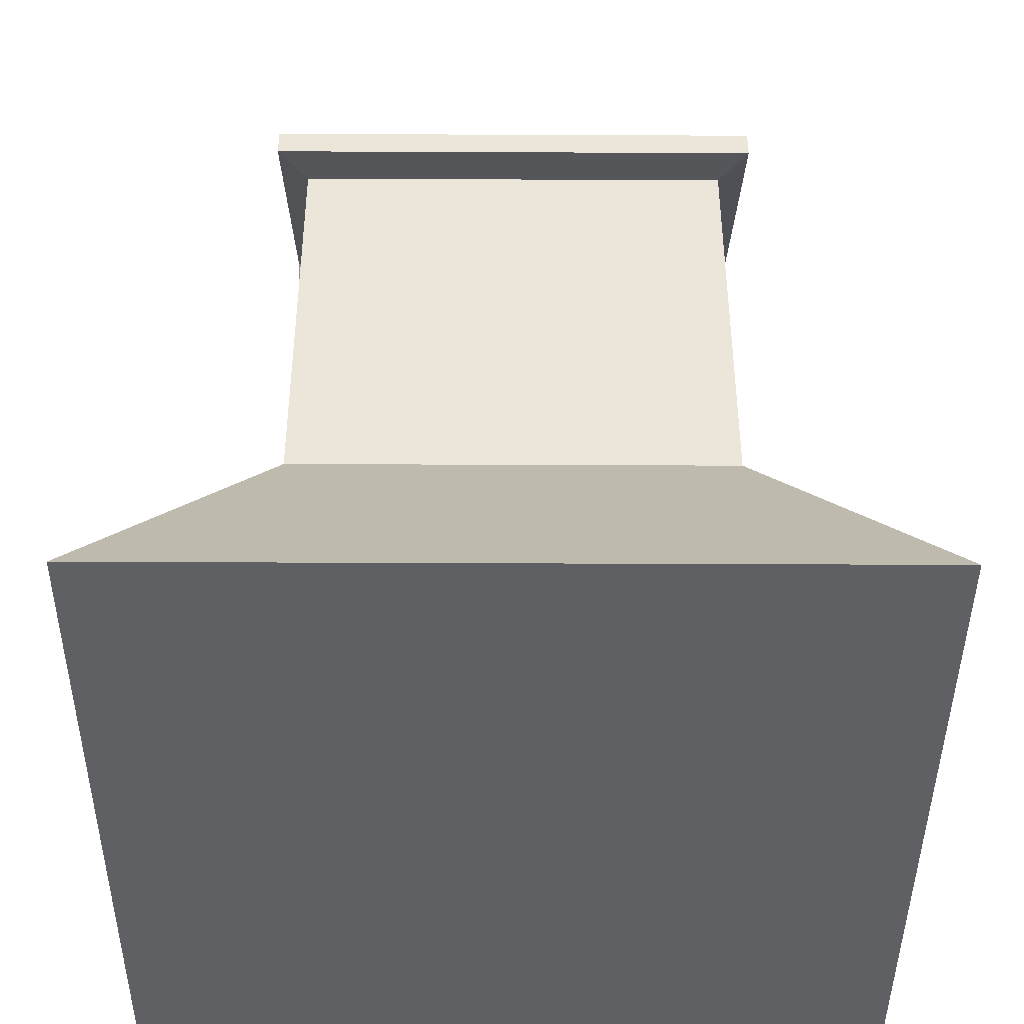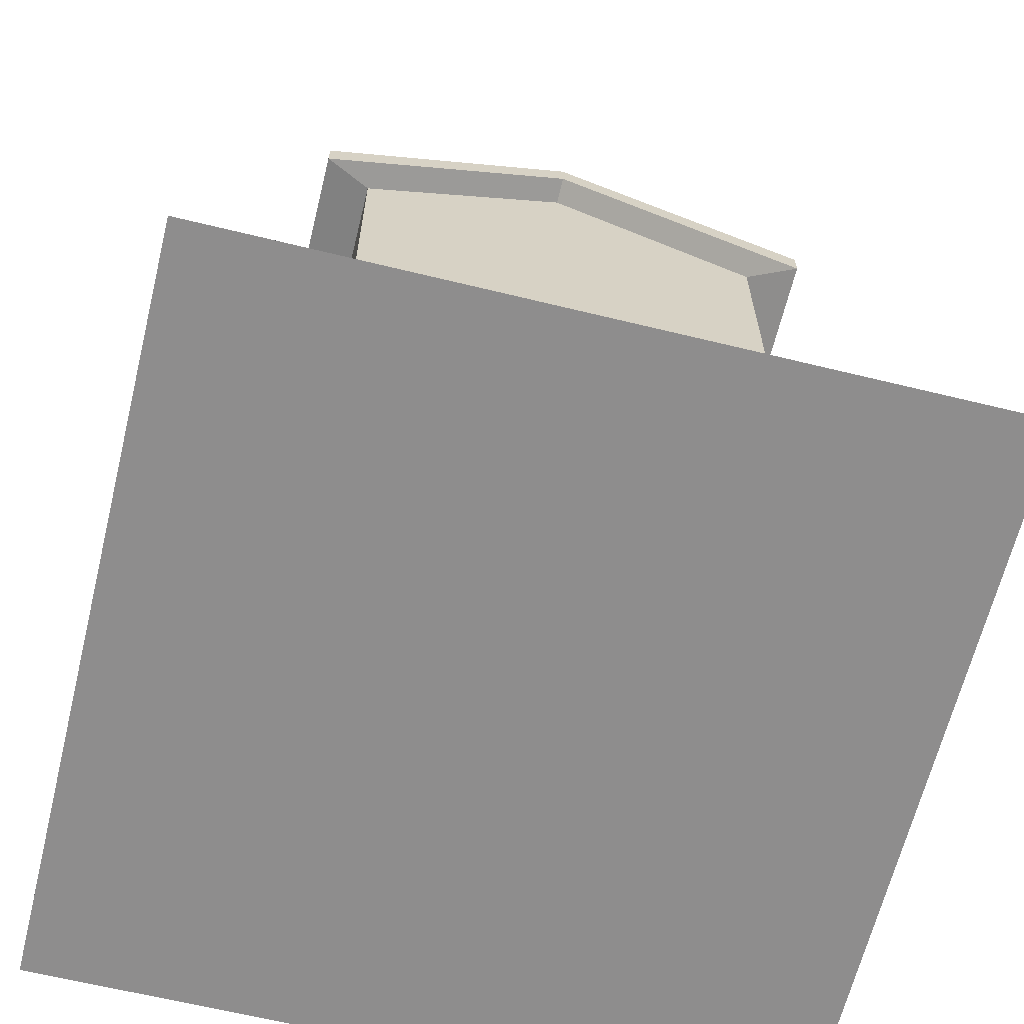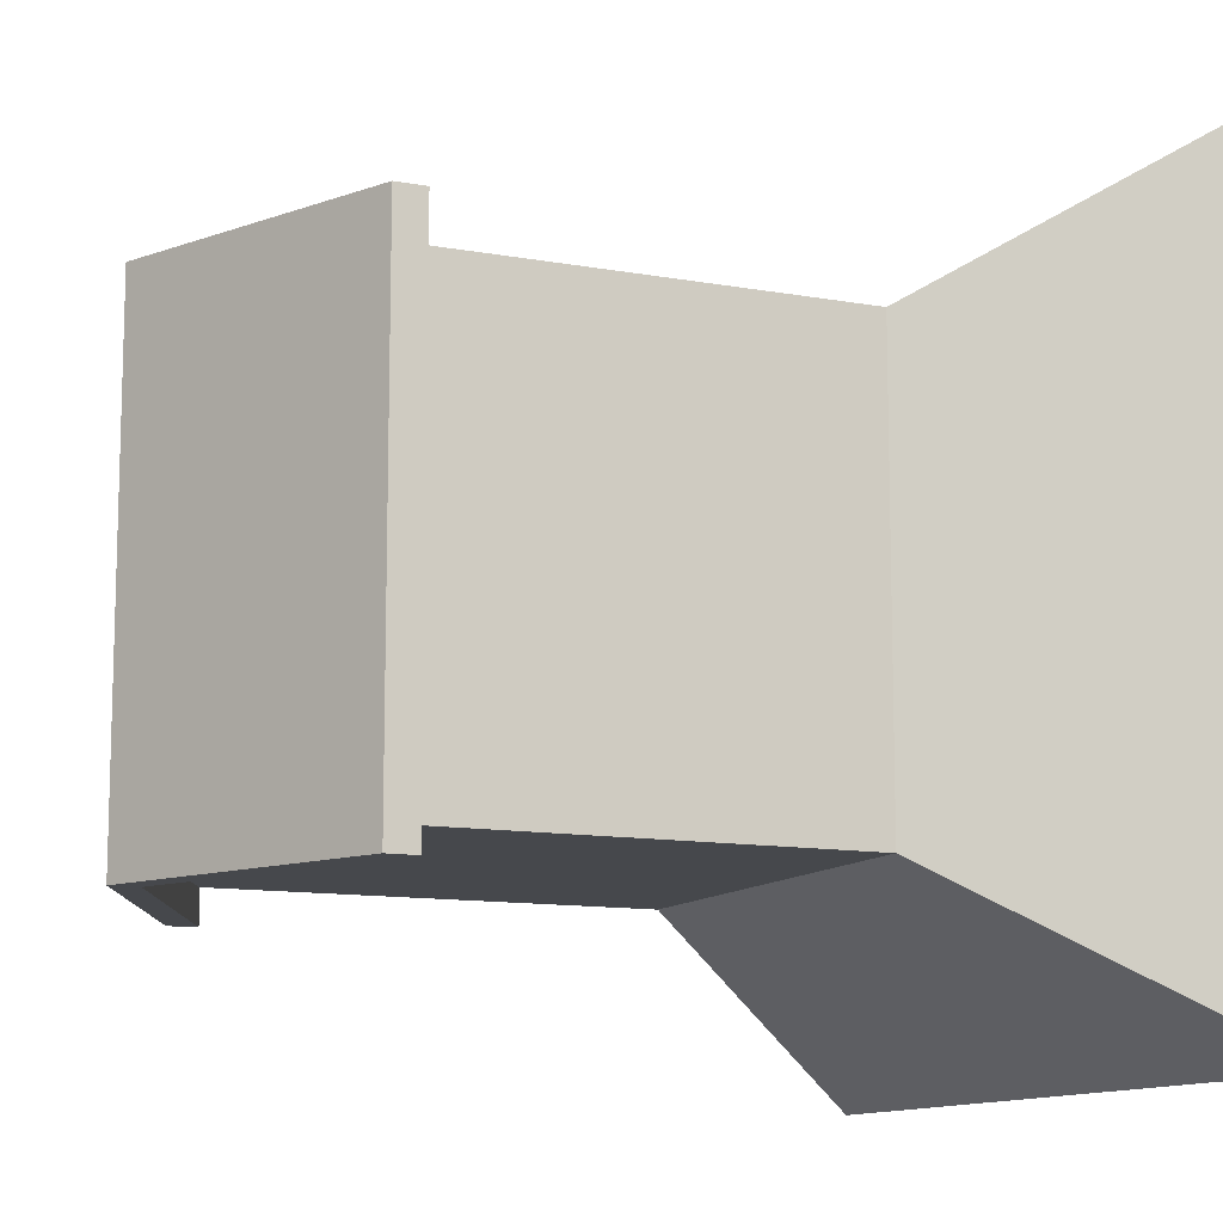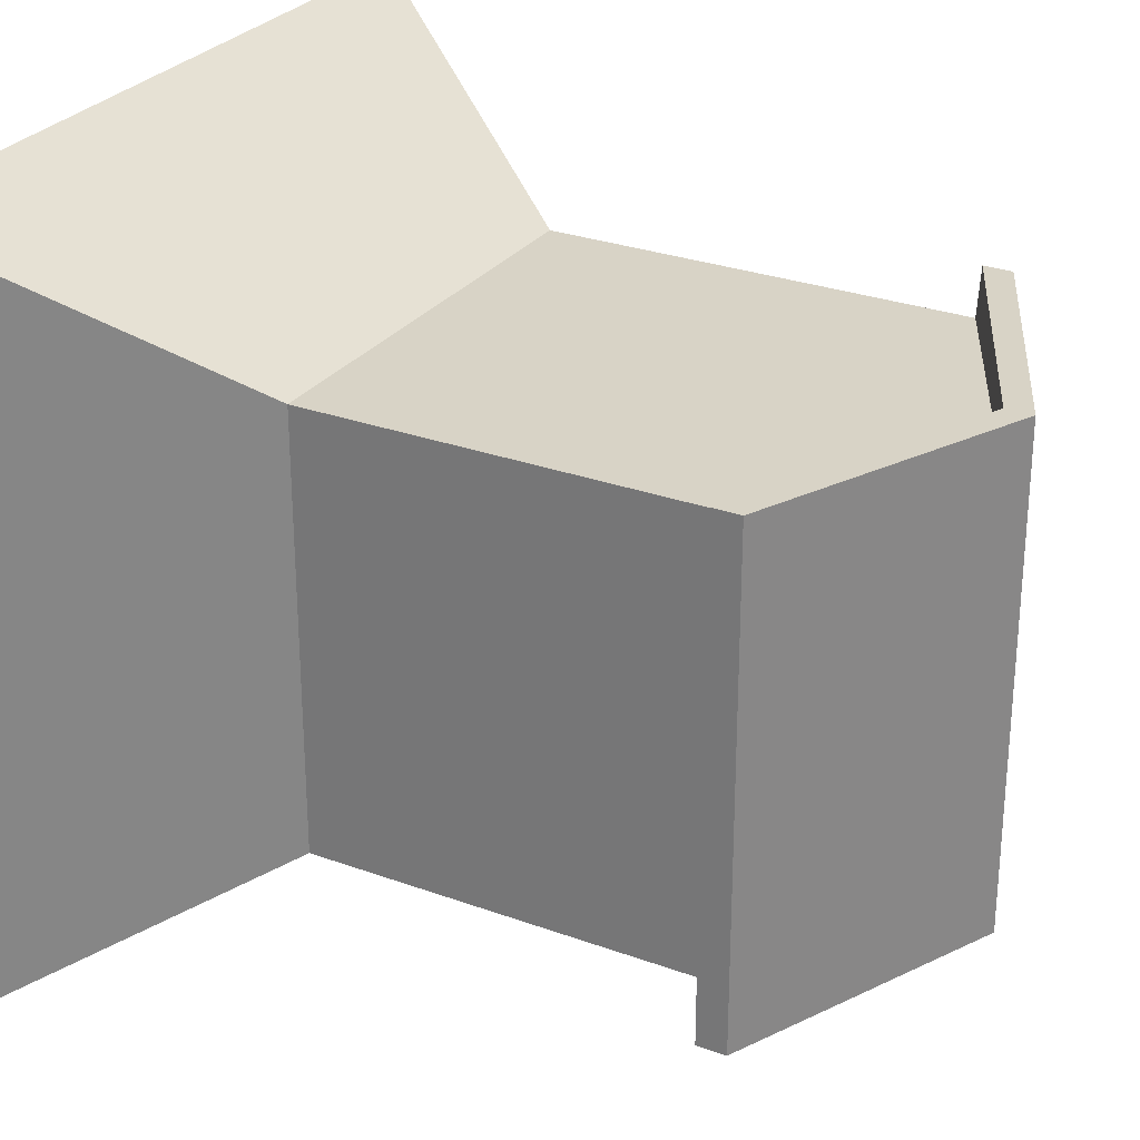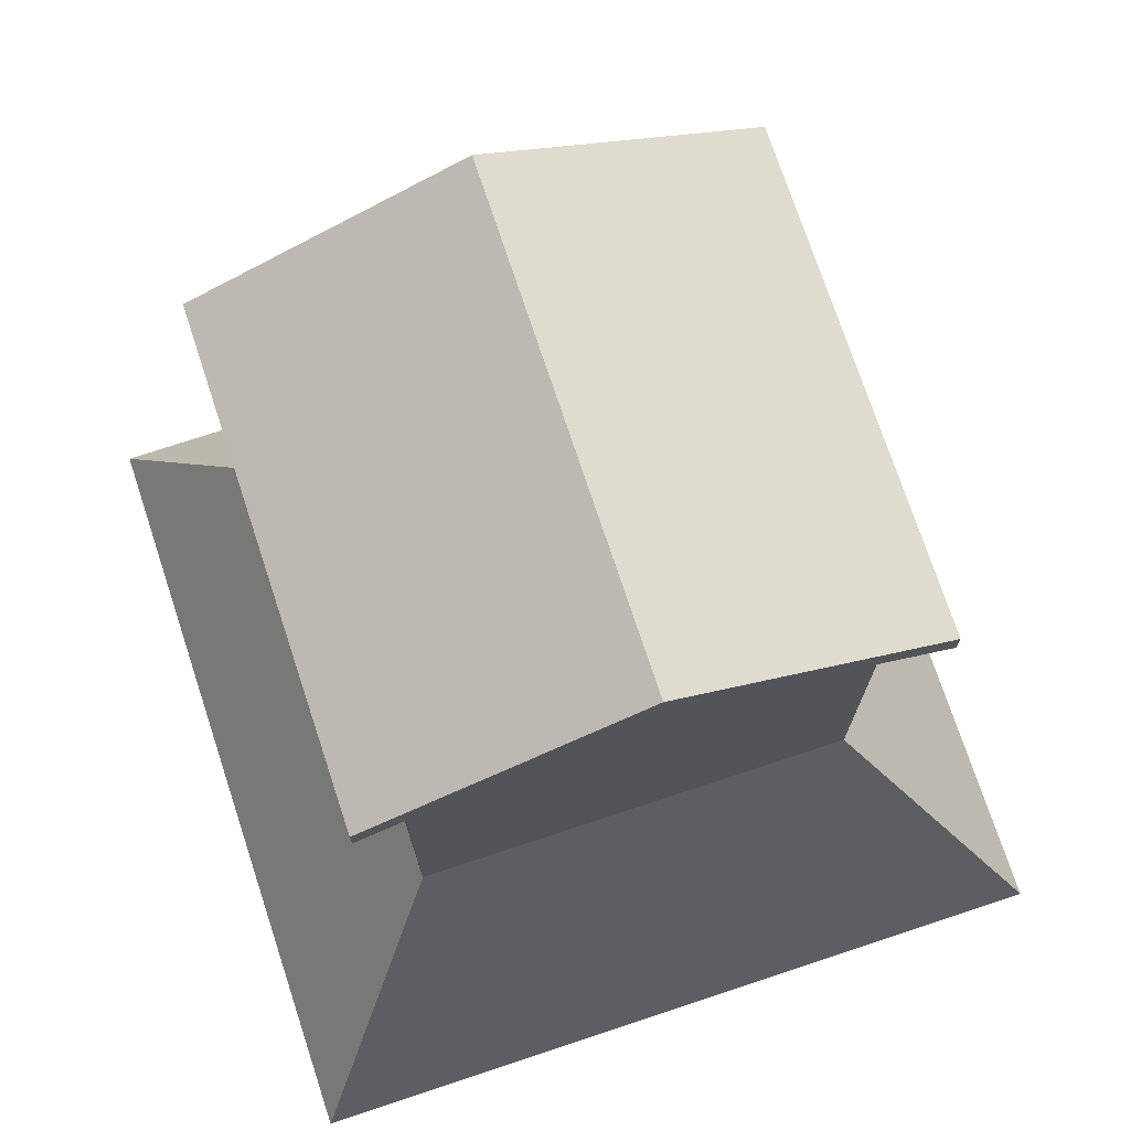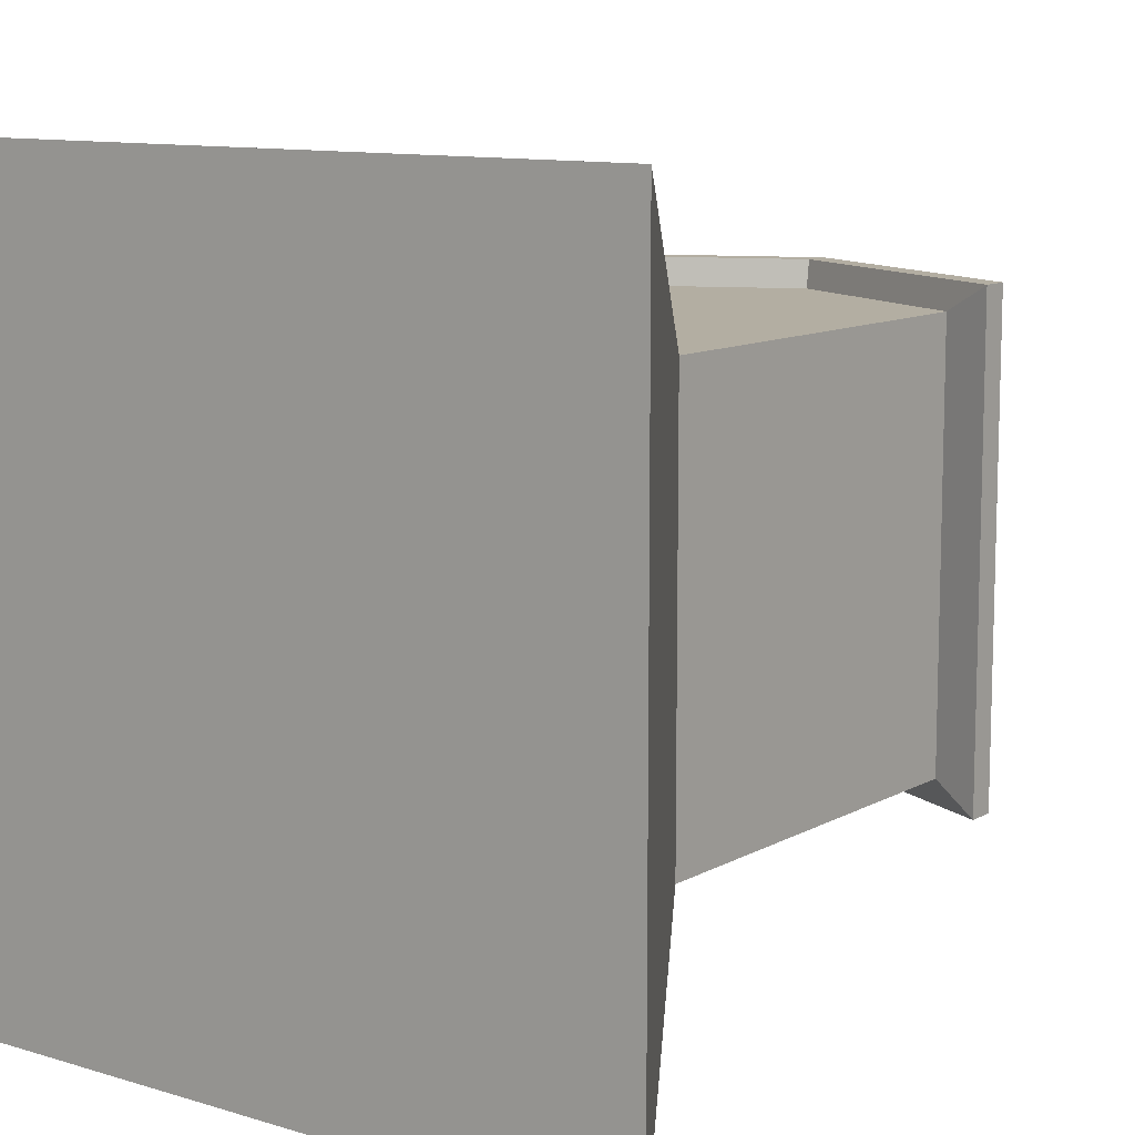
<metadata>
{"format":"obj","ext":"obj","renderer":"f3d","projection":"perspective","resolution":1024,"background":"white","views":[{"elev":-43.0,"azim":89.7,"up":"+Y"},{"elev":-64.7,"azim":-13.8,"up":"+Y"},{"elev":-11.5,"azim":-114.0,"up":"+Z"},{"elev":28.1,"azim":119.0,"up":"+Z"},{"elev":73.8,"azim":-18.3,"up":"+Y"},{"elev":10.8,"azim":37.0,"up":"+Z"}]}
</metadata>
<code>
o Cube
v 4.78 3.621 7.763
v 3.869 3.371 7.242
v 4.78 3.621 -1.334
v -5.098 3.621 -1.334
v -4.186 3.371 7.242
v -4.186 3.371 3.214
v -5.098 3.621 7.763
v -0.1588 5.352 -0.8132
v 3.869 3.371 3.214
v -0.1588 5.352 7.242
v 3.869 -4.433 7.242
v -0.1588 5.92 3.214
v -0.1588 -9.539 3.214
v 3.869 -4.433 -0.8132
v -0.1588 5.419 7.763
v 4.78 3.085 3.214
v -4.186 -4.433 -0.8132
v -0.1588 5.419 -1.334
v -5.098 3.085 3.214
v -4.186 -4.433 7.242
v -0.1588 -4.433 7.242
v -0.1588 5.92 7.763
v 3.869 -4.433 3.214
v 4.78 3.085 7.763
v 4.78 3.621 3.214
v -0.1588 -4.433 -0.8132
v 4.78 3.085 -1.334
v -0.1588 5.92 -1.334
v -4.186 -4.433 3.214
v -5.098 3.085 -1.334
v -5.098 3.621 3.214
v -5.098 3.085 7.763
v 3.869 3.371 -0.8132
v -4.186 3.371 -0.8132
v -2.172 -4.433 7.242
v -0.1588 -9.539 -3.925
v 1.855 -4.433 -0.8132
v 6.981 -9.539 3.214
v -4.186 -4.433 1.201
v 1.855 -4.433 7.242
v -7.298 -9.539 3.214
v 3.869 -4.433 5.228
v -0.1588 -9.539 10.35
v -4.186 -4.433 5.228
v -2.172 -4.433 -0.8132
v 3.869 -4.433 1.201
v 6.981 -9.539 -3.925
v 6.981 -9.539 10.35
v -7.298 -9.539 10.35
v -7.298 -9.539 -3.925
f 15 10 2 24
f 25 1 24 16
f 47 37 14
f 23 9 2 11 42
f 16 9 33 27
f 48 38 23 42
f 17 34 8 26 45
f 20 5 6 29 44
f 4 28 18 30
f 11 2 10 21 40
f 7 31 19 32
f 31 4 30 19
f 21 10 5 20 35
f 28 3 27 18
f 49 41 13 43
f 3 25 16 27
f 50 36 13 41
f 29 6 34 17 39
f 26 8 33 14 37
f 30 34 6 19
f 32 5 10 15
f 12 28 4 31
f 27 33 8 18
f 19 6 5 32
f 24 2 9 16
f 25 3 28 12
f 1 25 12 22
f 22 12 31 7
f 18 8 34 30
f 14 33 9 23 46
f 22 7 32 15
f 1 22 15 24
f 38 47 46 23
f 13 36 47 38
f 36 26 37 47
f 21 43 48 40
f 43 13 38 48
f 35 49 43 21
f 20 44 49
f 44 29 41 49
f 39 50 41 29
f 17 45 50
f 45 26 36 50
f 35 20 49
f 46 47 14
f 39 17 50
f 40 48 11
f 48 42 11

</code>
